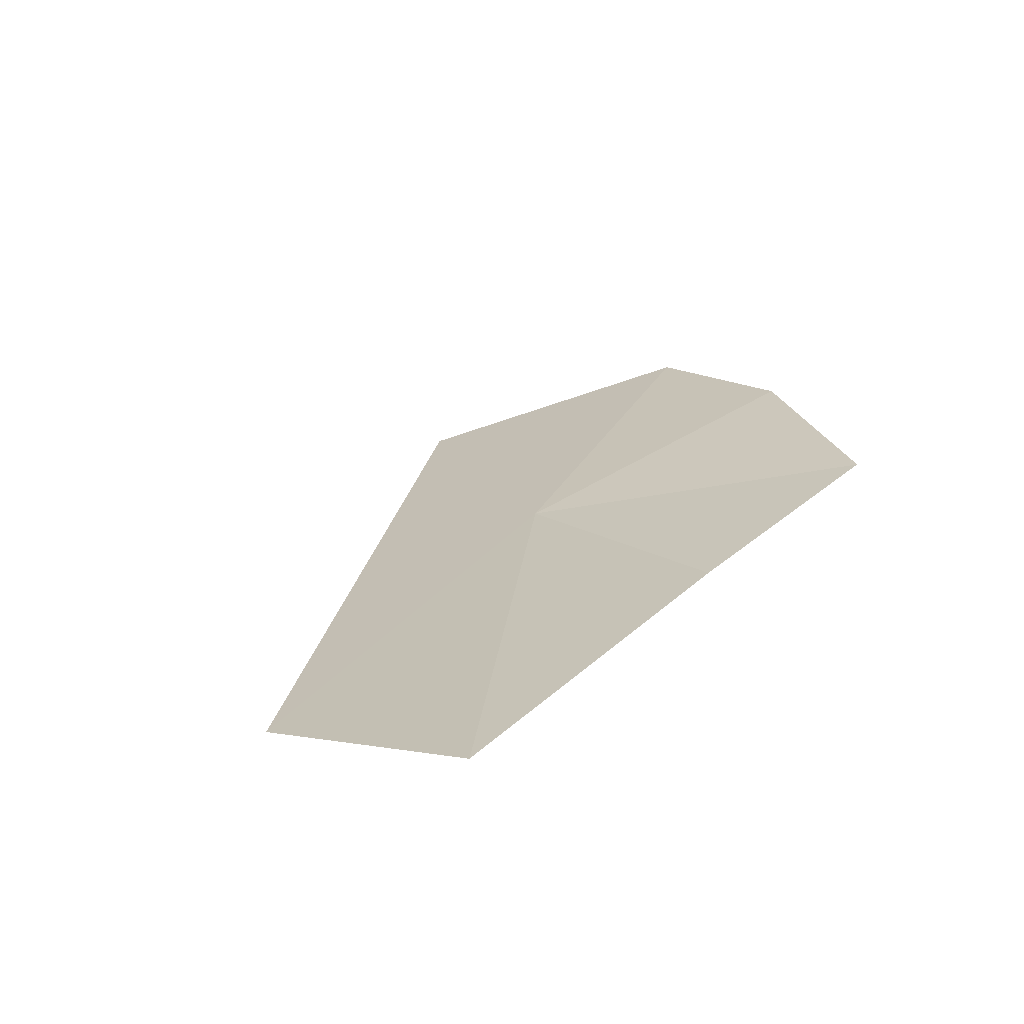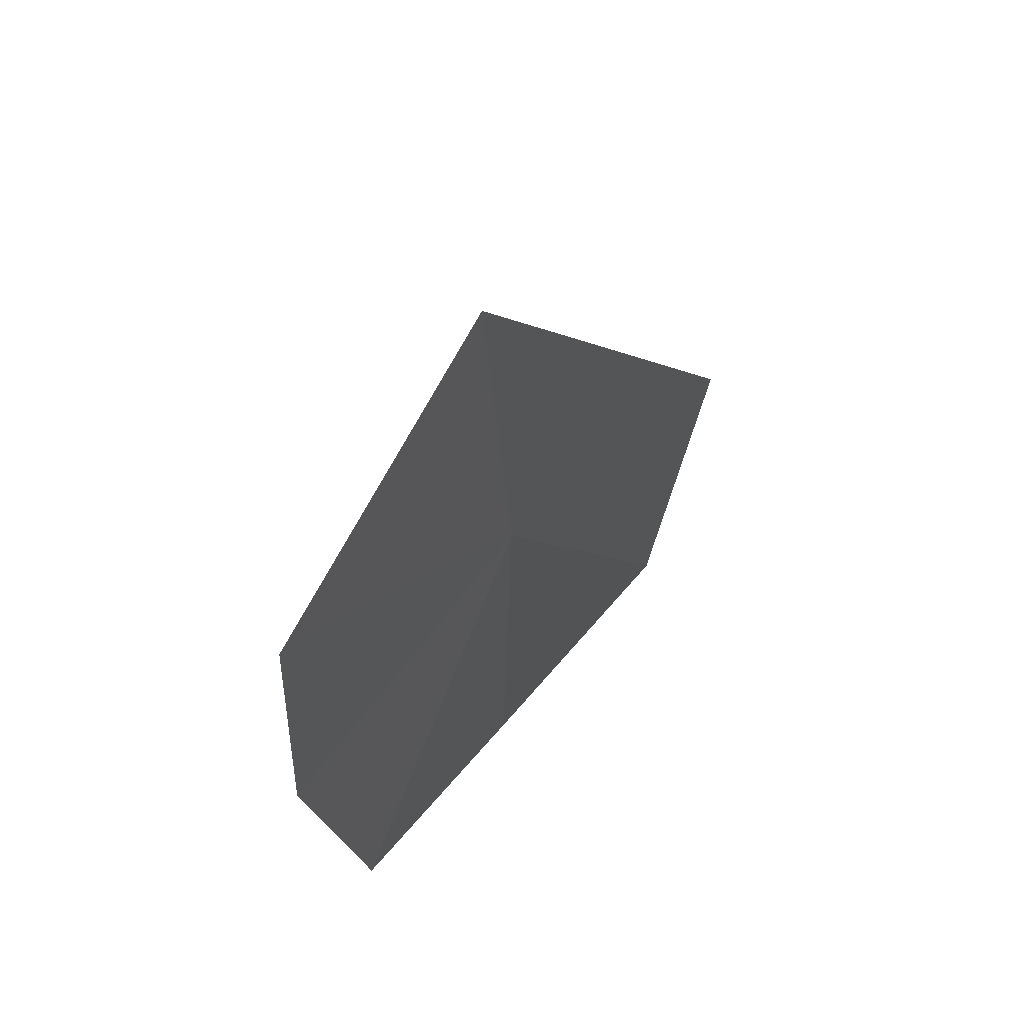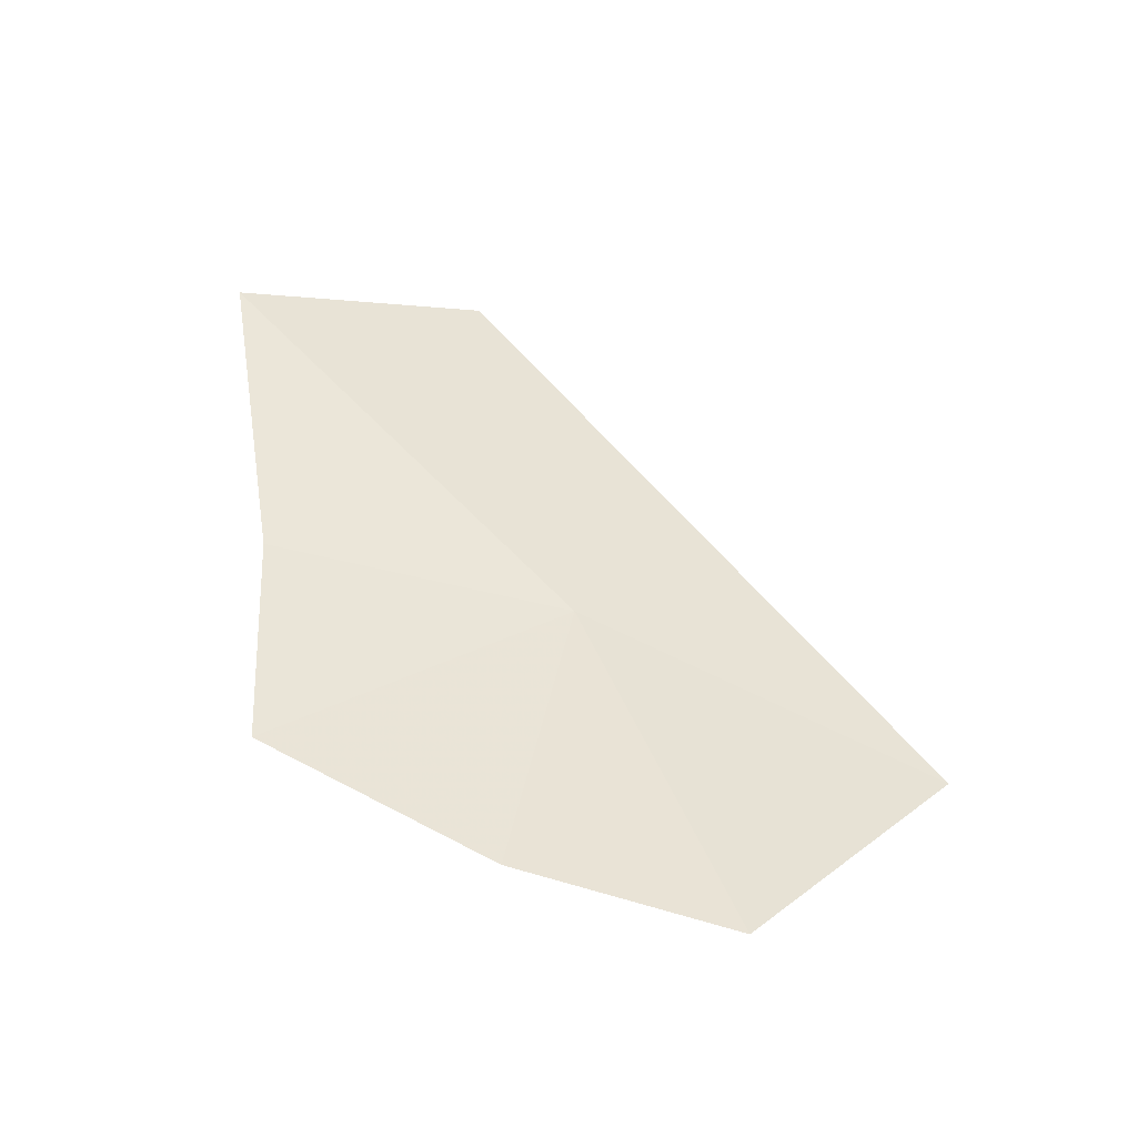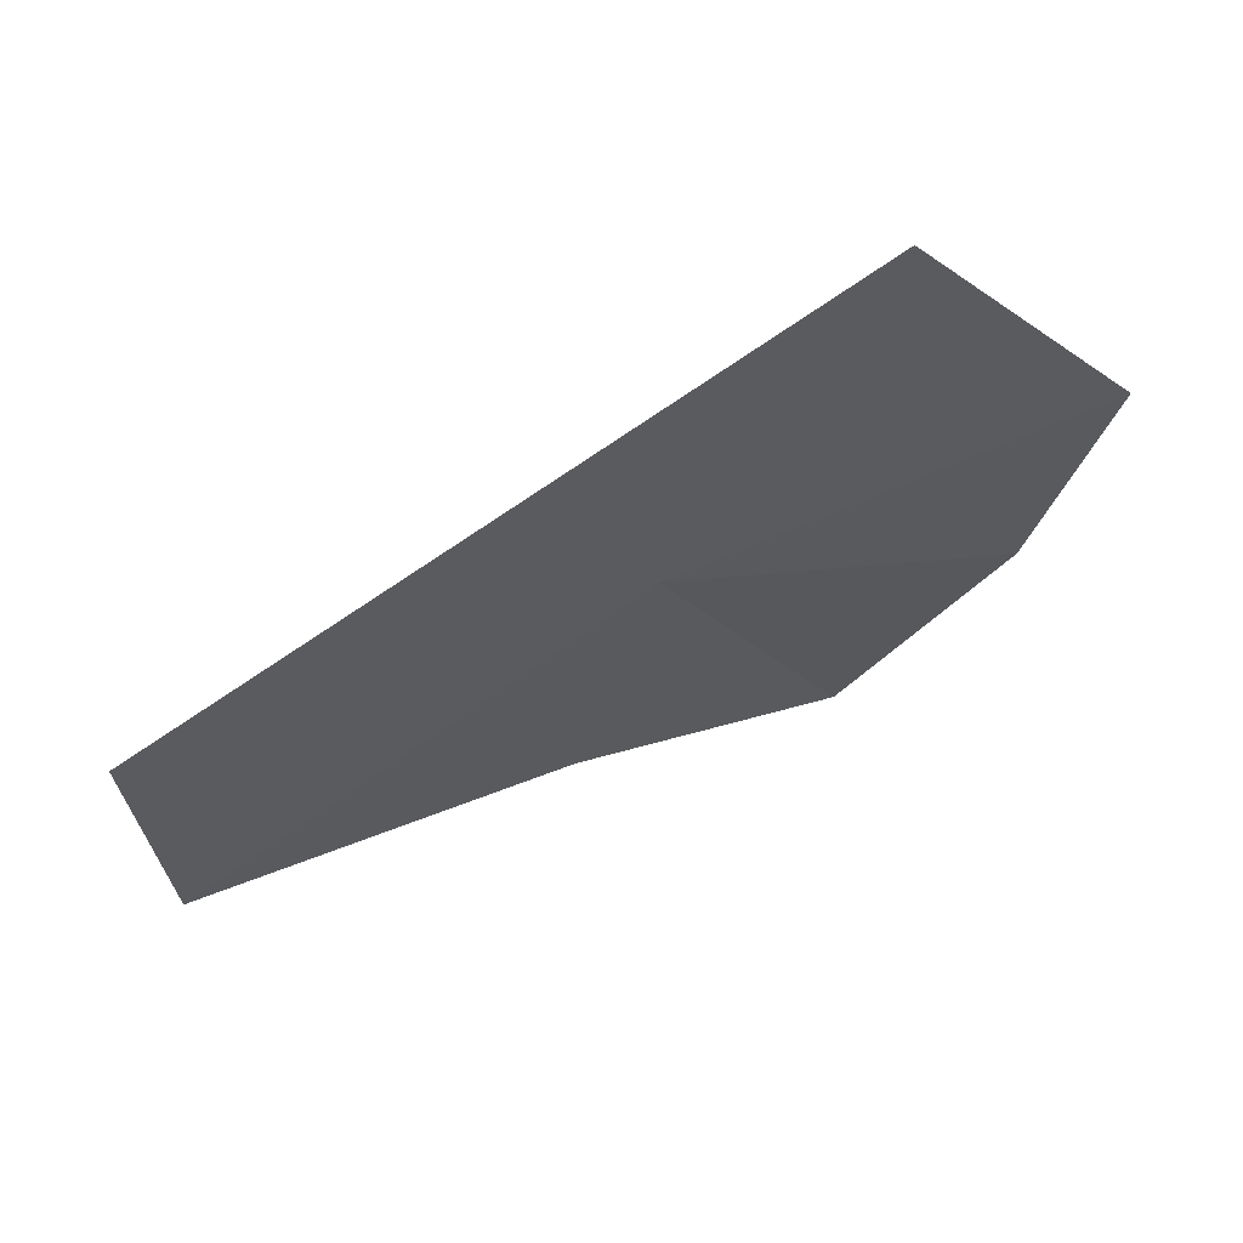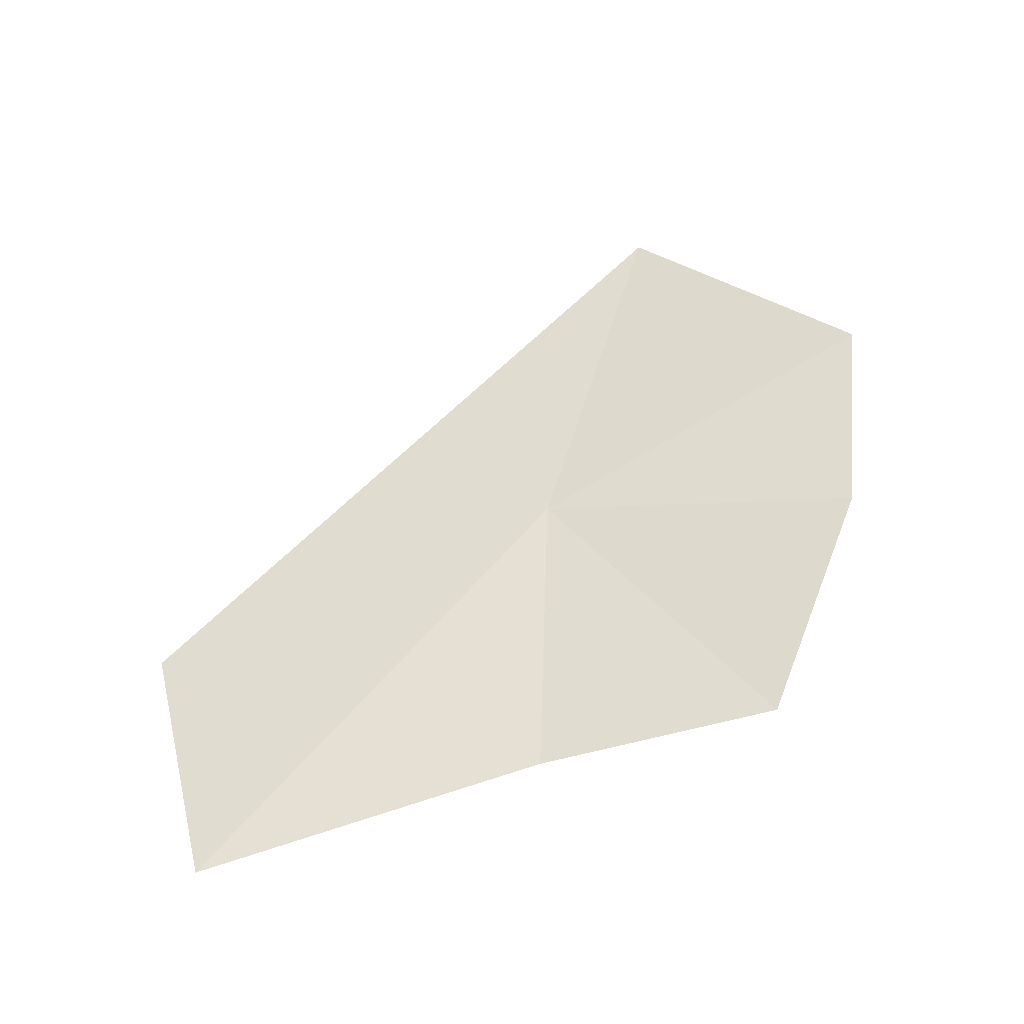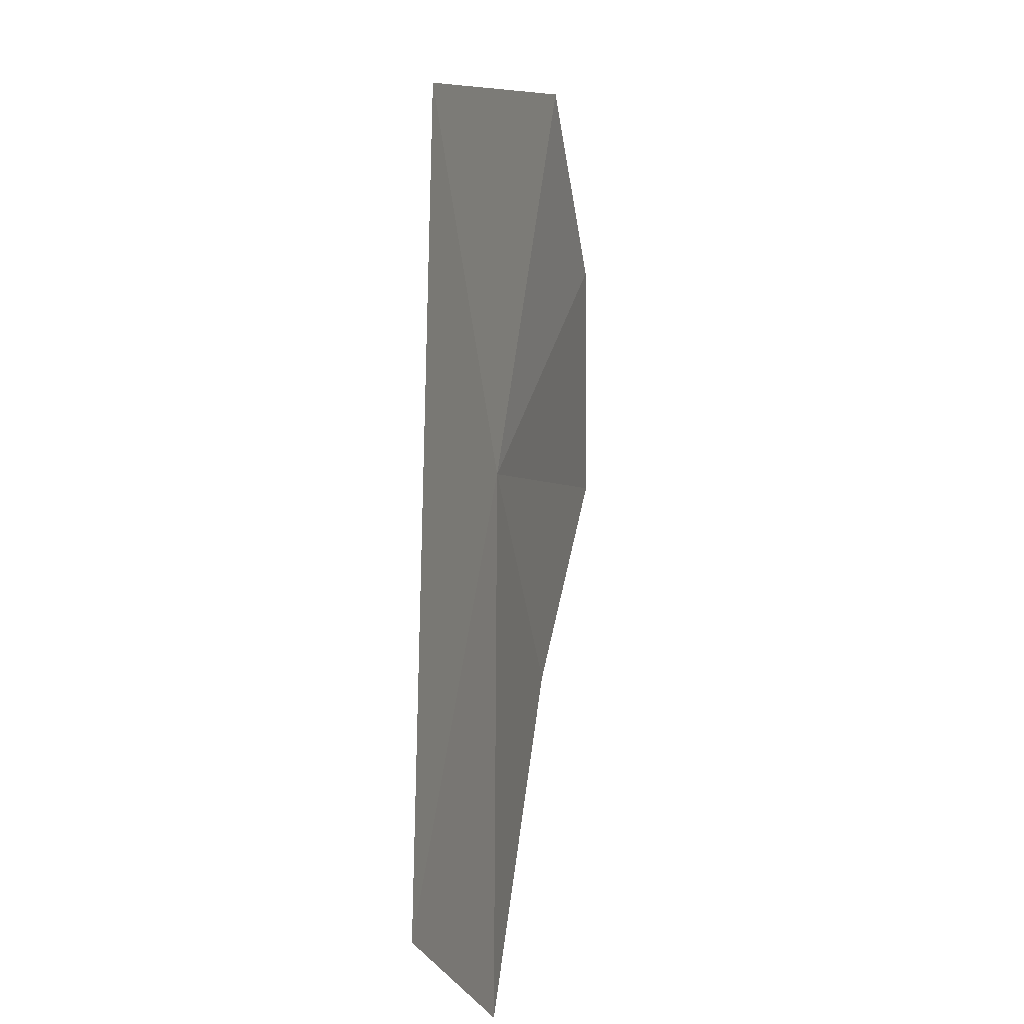
<metadata>
{"format":"obj","ext":"obj","renderer":"f3d","projection":"perspective","resolution":1024,"background":"white","views":[{"elev":23.5,"azim":127.5,"up":"+Y"},{"elev":27.9,"azim":-69.2,"up":"+Z"},{"elev":56.3,"azim":-100.9,"up":"+Y"},{"elev":76.1,"azim":153.1,"up":"+Z"},{"elev":65.6,"azim":162.3,"up":"+Y"},{"elev":65.8,"azim":91.4,"up":"+Z"}]}
</metadata>
<code>
v 8.734 27.99 39.12
v 11.31 27.63 39.01
v 11.39 28.03 37.53
v 9.323 28.27 37.48
v 7.961 28.53 37.3
v 7.457 27.65 40.97
v 7.039 28.48 38.43
v 6.536 28.27 39.58
f 1 2 3
f 1 4 5
f 1 5 7
f 1 7 8
f 1 6 2
f 1 3 4
f 1 8 6

</code>
